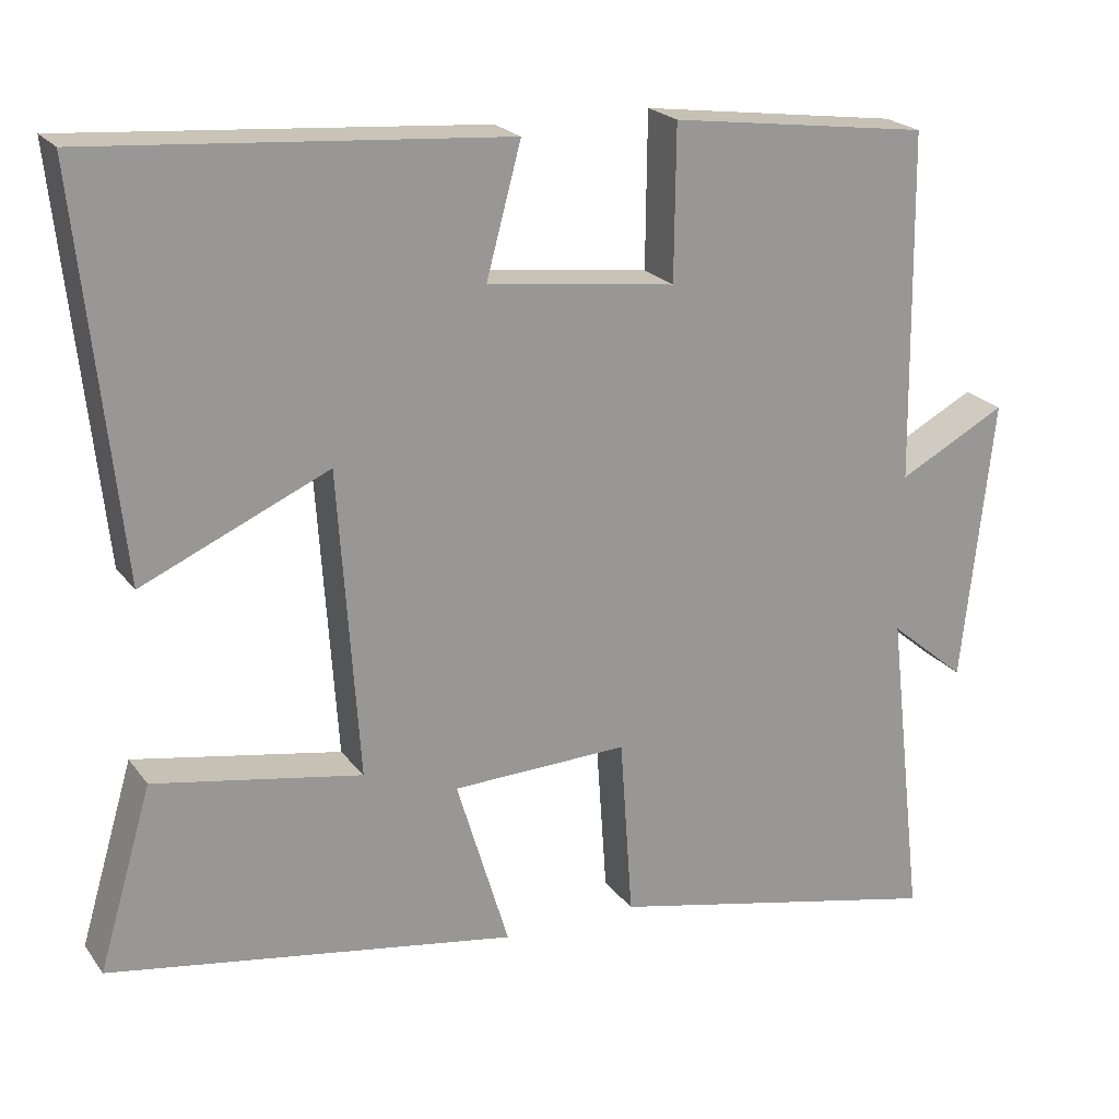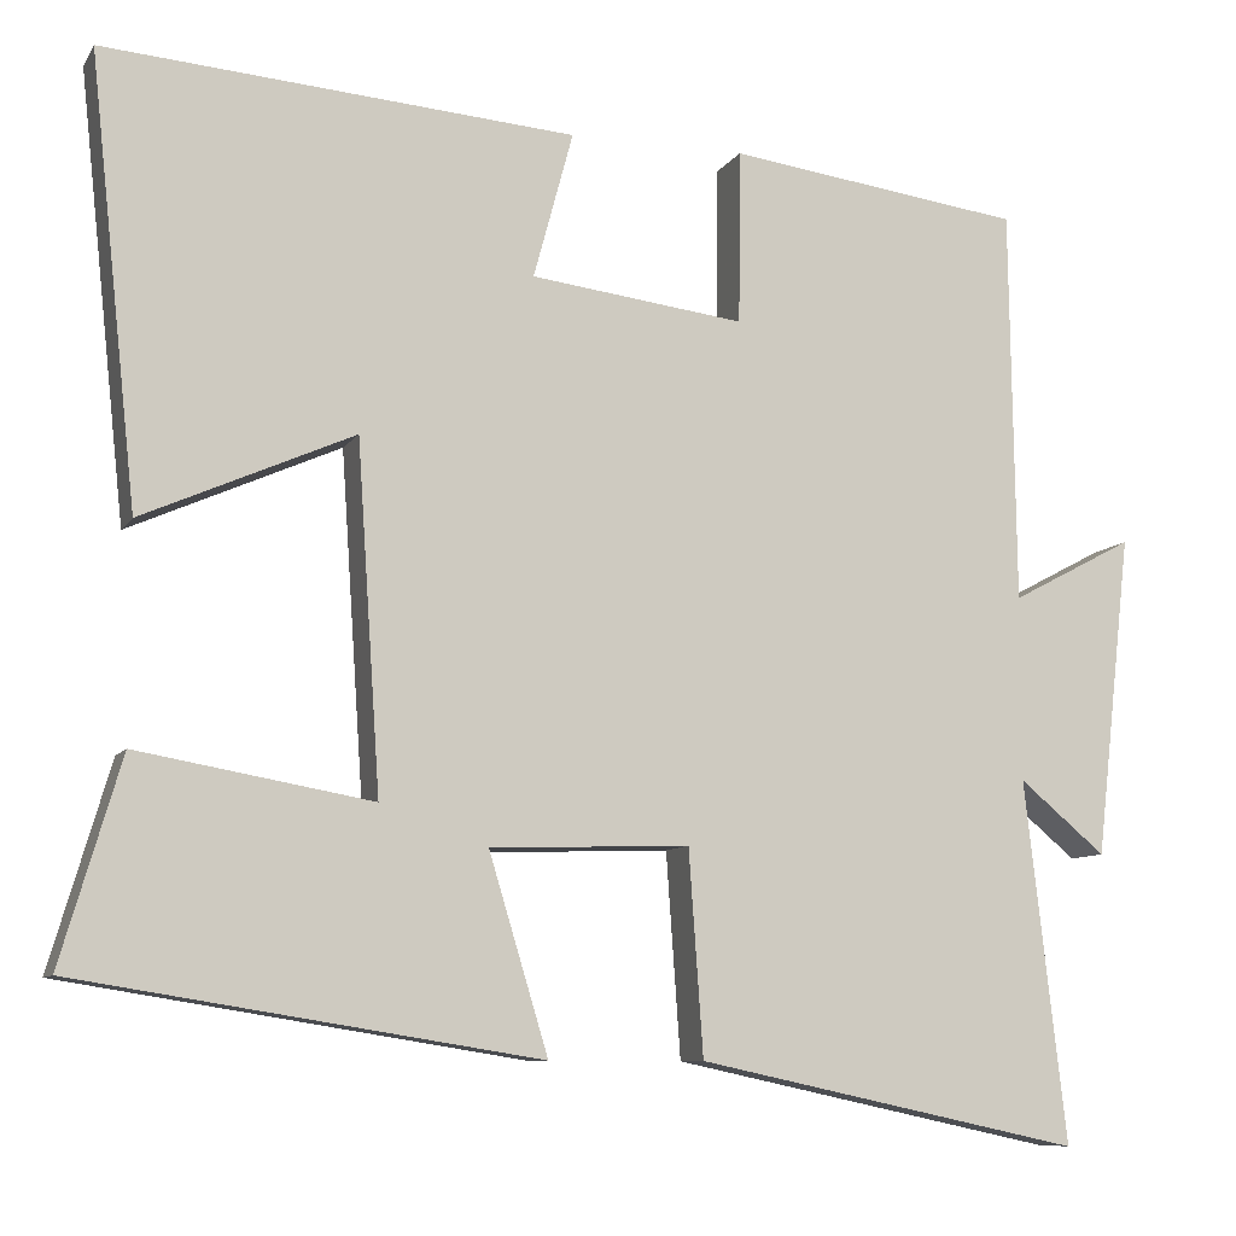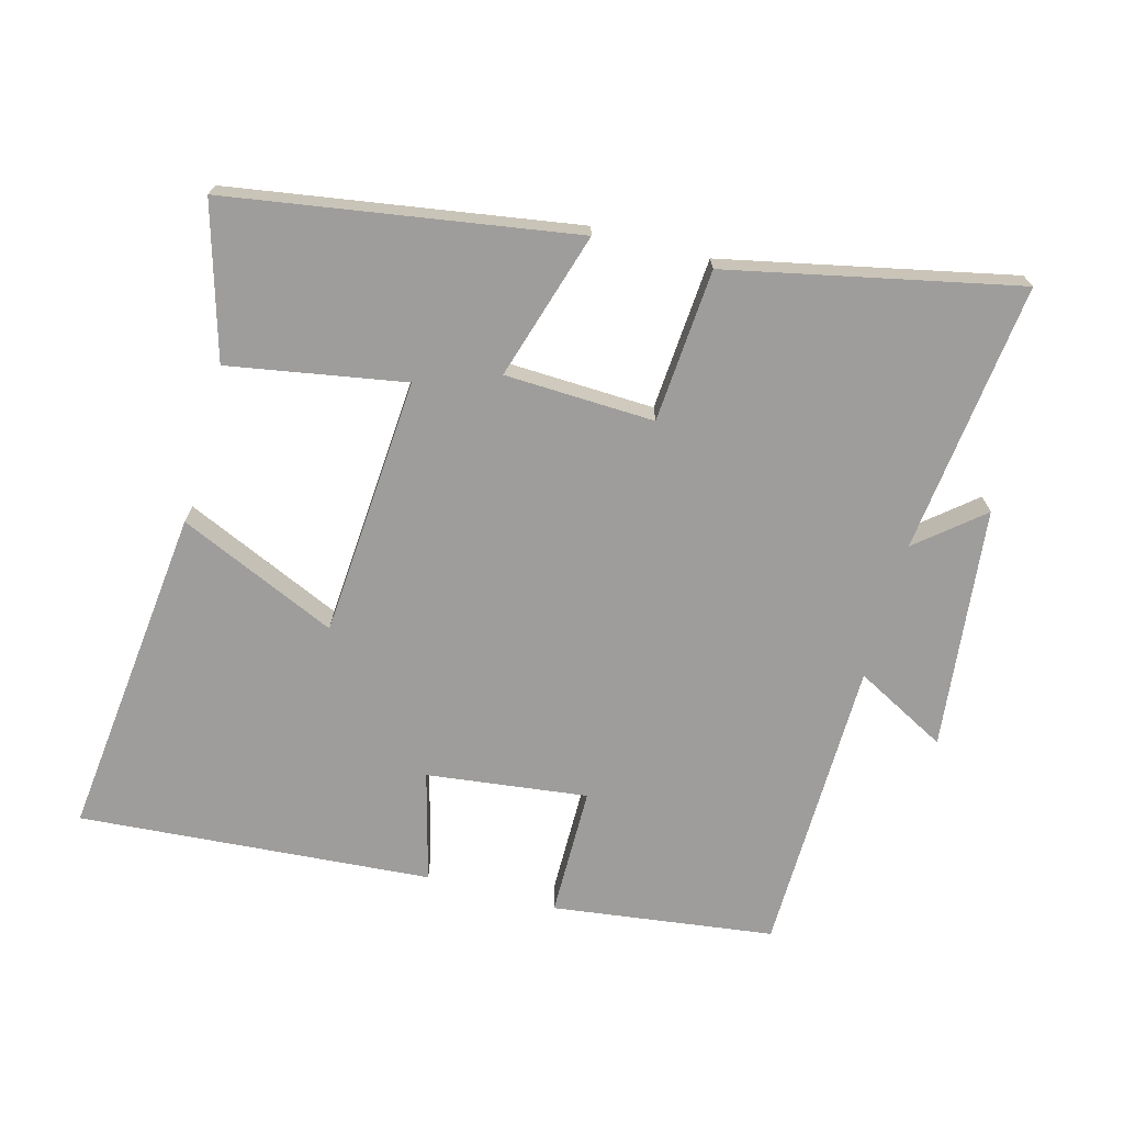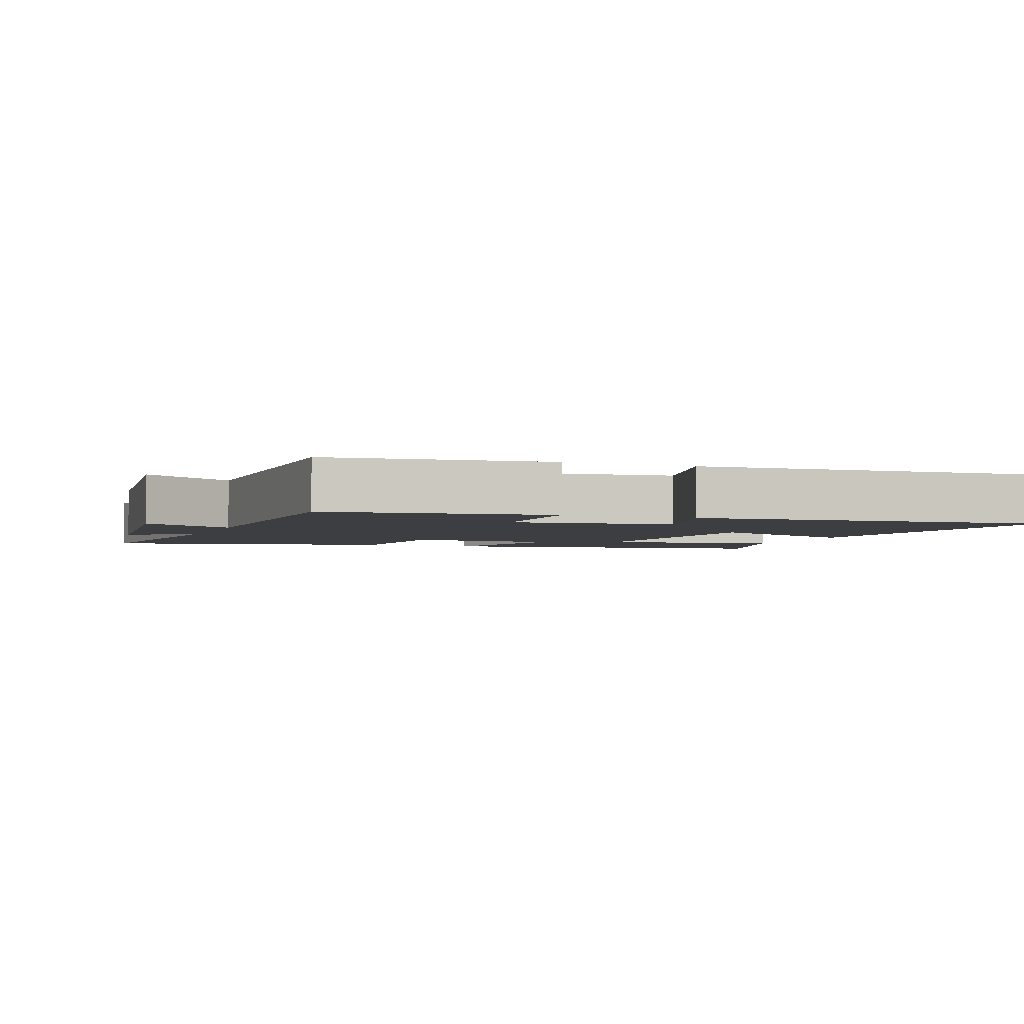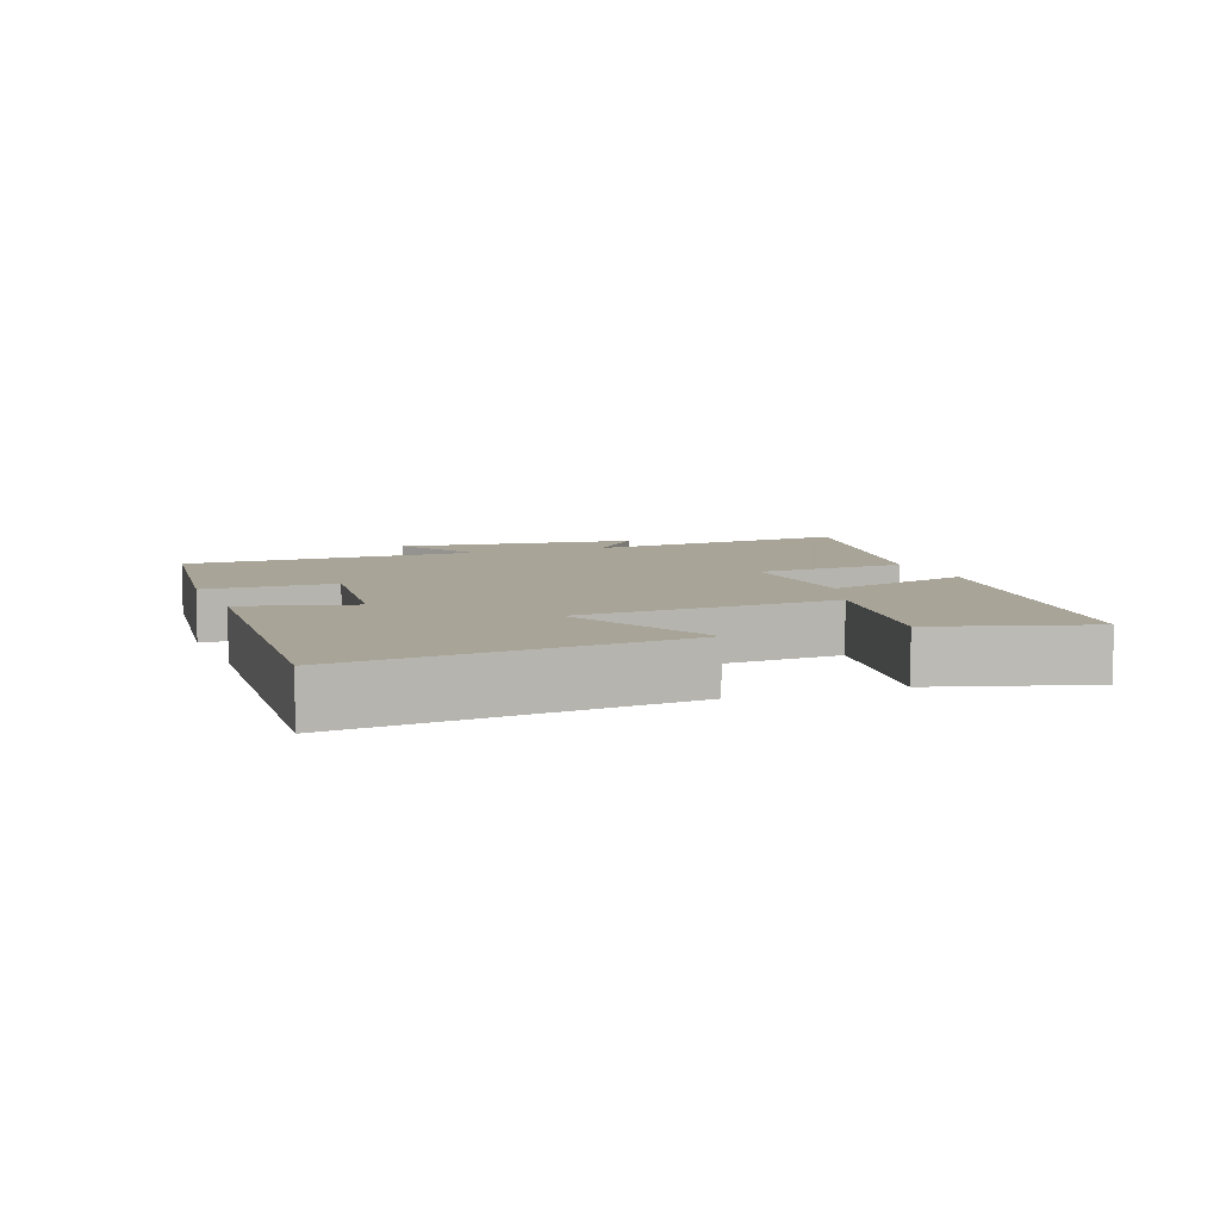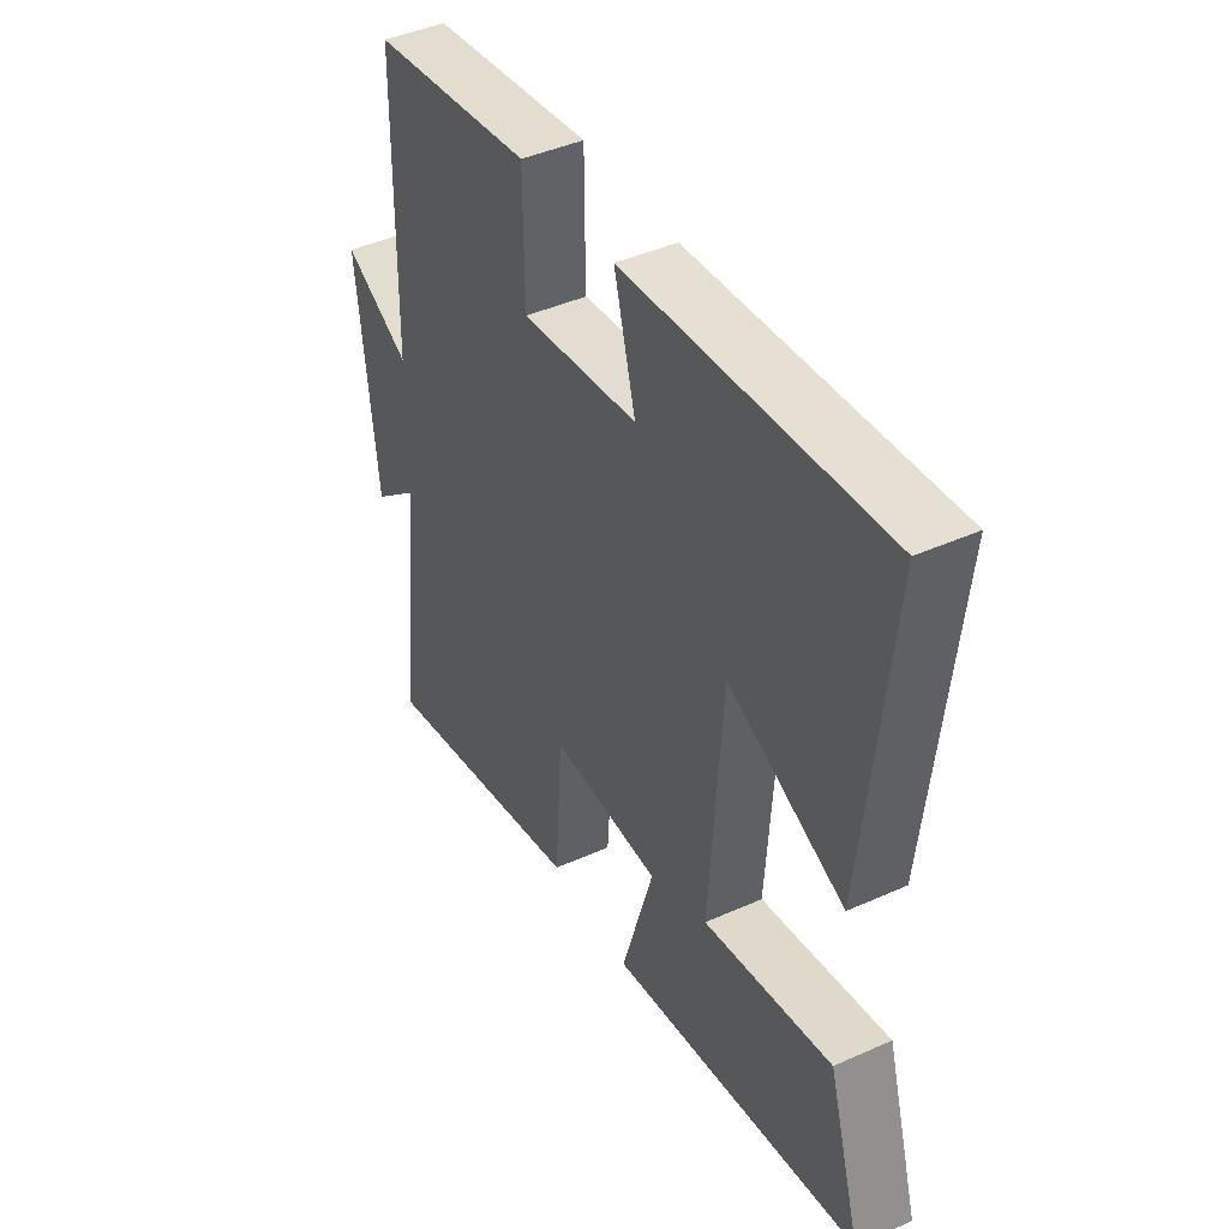
<metadata>
{"format":"obj","ext":"obj","renderer":"f3d","projection":"perspective","resolution":1024,"background":"white","views":[{"elev":21.6,"azim":153.7,"up":"+Z"},{"elev":-8.9,"azim":160.9,"up":"+Z"},{"elev":-70.4,"azim":164.7,"up":"+Y"},{"elev":-3.3,"azim":-21.0,"up":"+Y"},{"elev":7.0,"azim":69.2,"up":"+Y"},{"elev":43.1,"azim":62.0,"up":"+Z"}]}
</metadata>
<code>
v 0.553 0.07 0.541
v 0.5 0.07 0.045
v 0.265 0.07 0.149
v 0.239 0.07 -0.237
v 0.5 0.07 -0.191
v 0.567 0.07 -0.418
v 0.054 0.07 -0.5
v 0.12 0.07 -0.281
v -0.102 0.07 -0.273
v -0.118 0.07 -0.5
v -0.546 0.07 -0.592
v -0.5 0.07 -0.19
v -0.596 0.07 -0.27
v -0.636 0.07 0.088
v -0.5 0.07 0.016
v -0.494 0.07 0.456
v -0.166 0.07 0.5
v -0.164 0.07 0.307
v 0.074 0.07 0.337
v 0.03 0.07 0.5
v 0.553 0 0.541
v 0.5 0 0.045
v 0.265 0 0.149
v 0.239 0 -0.237
v 0.5 0 -0.191
v 0.567 0 -0.418
v 0.054 0 -0.5
v 0.12 0 -0.281
v -0.102 0 -0.273
v -0.118 0 -0.5
v -0.546 0 -0.592
v -0.5 0 -0.19
v -0.596 0 -0.27
v -0.636 0 0.088
v -0.5 0 0.016
v -0.494 0 0.456
v -0.166 0 0.5
v -0.164 0 0.307
v 0.074 0 0.337
v 0.03 0 0.5
f 19 20 1 2
f 15 16 17 18
f 15 18 19
f 12 13 14 15
f 12 15 19
f 9 10 11 12
f 8 9 12 19
f 5 6 7 8
f 4 5 8
f 3 4 8 19
f 2 3 19
f 22 21 40 39
f 38 37 36 35
f 39 38 35
f 35 34 33 32
f 39 35 32
f 32 31 30 29
f 39 32 29 28
f 28 27 26 25
f 28 25 24
f 39 28 24 23
f 39 23 22
f 1 21 22 2
f 2 22 23 3
f 3 23 24 4
f 4 24 25 5
f 5 25 26 6
f 6 26 27 7
f 7 27 28 8
f 8 28 29 9
f 9 29 30 10
f 10 30 31 11
f 11 31 32 12
f 12 32 33 13
f 13 33 34 14
f 14 34 35 15
f 15 35 36 16
f 16 36 37 17
f 17 37 38 18
f 18 38 39 19
f 19 39 40 20
f 20 40 21 1

</code>
